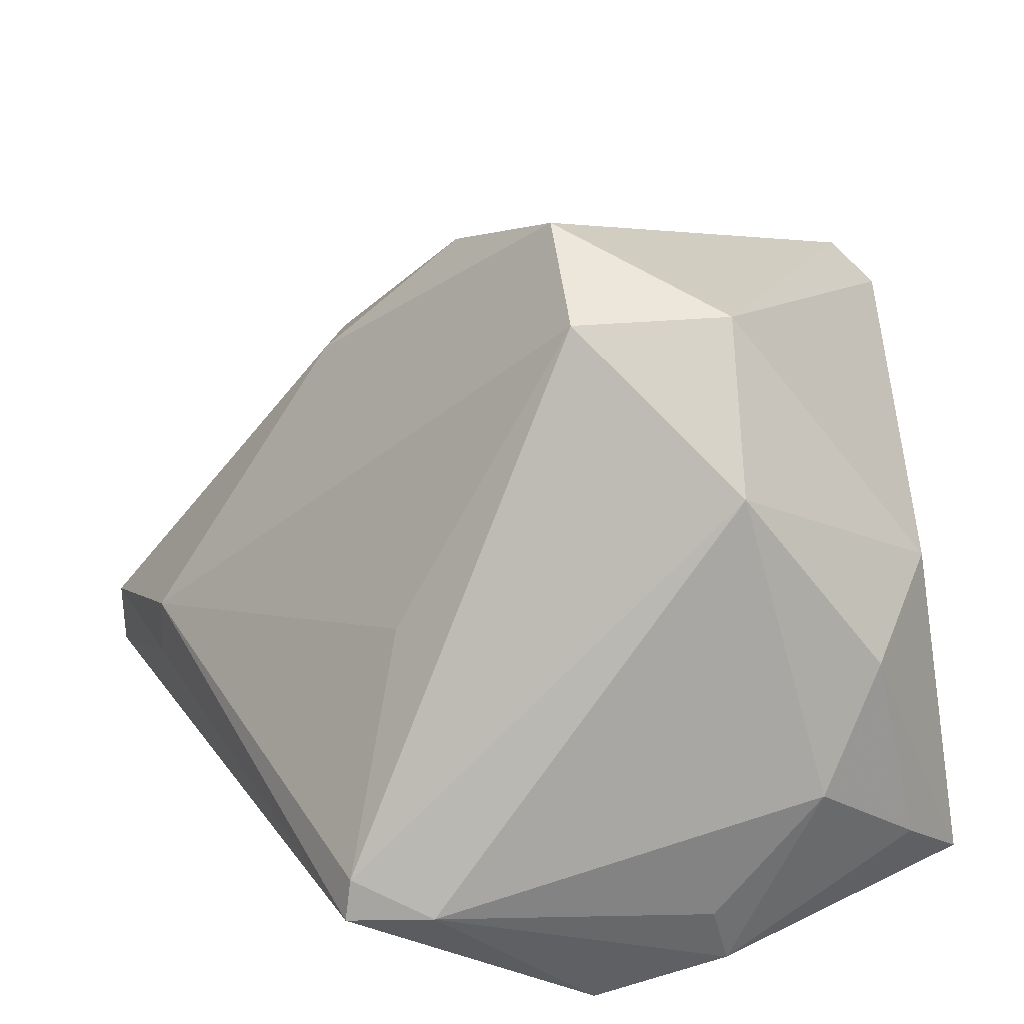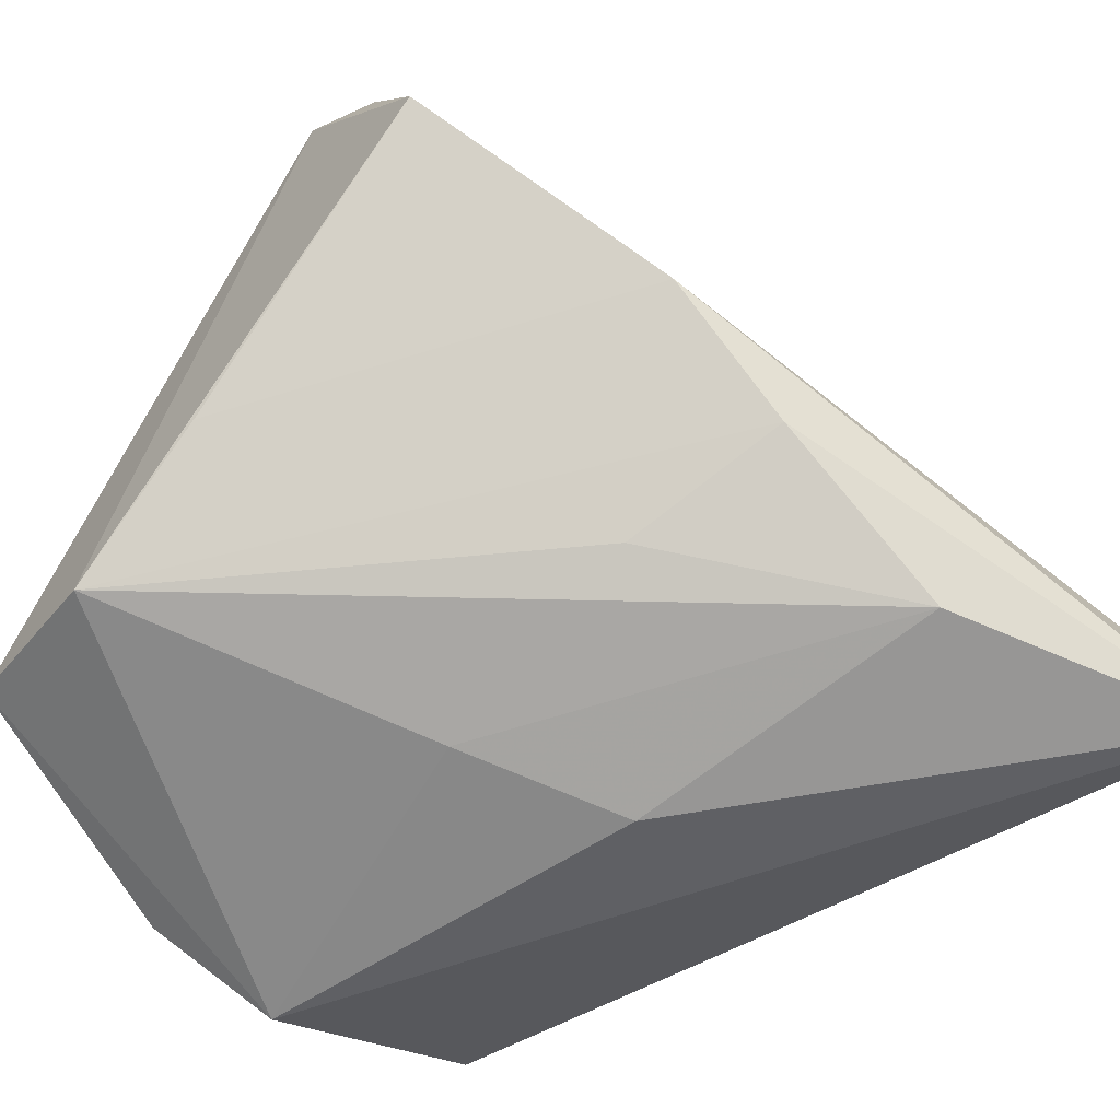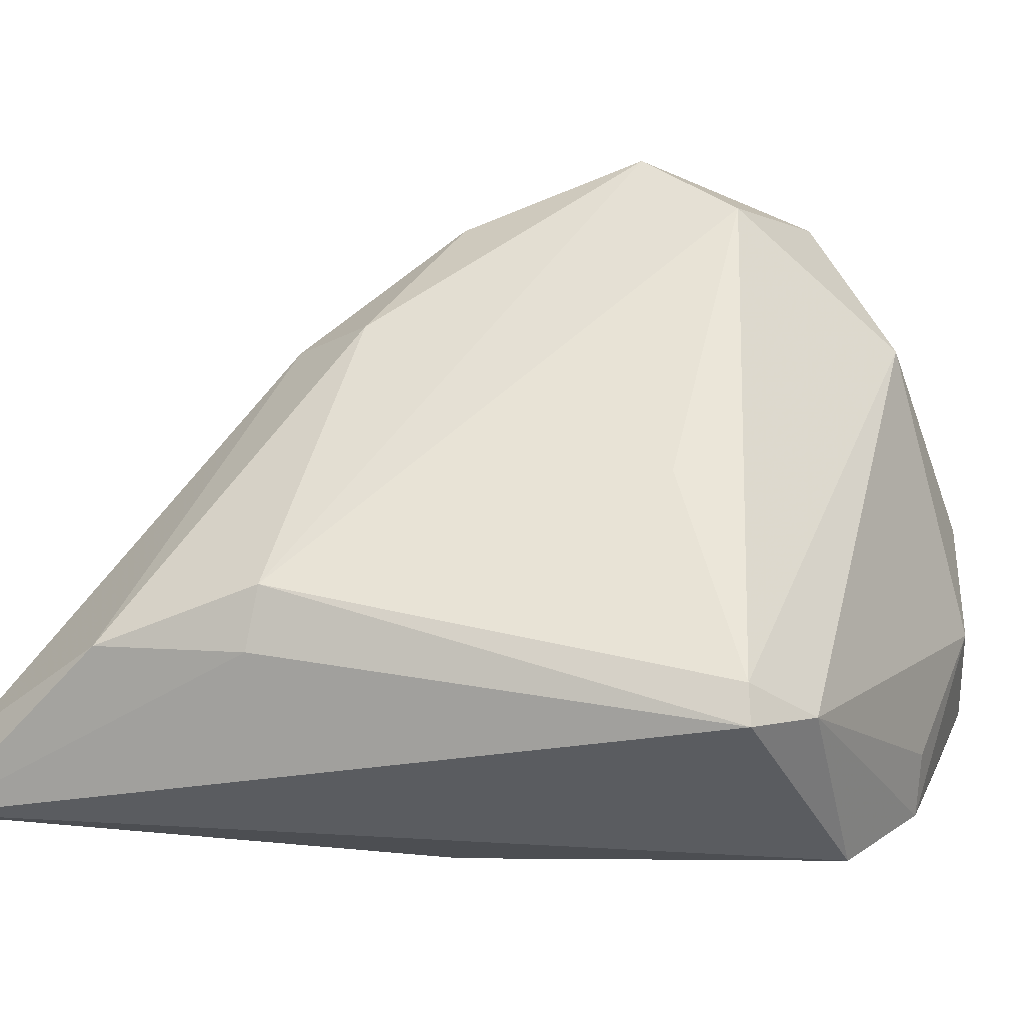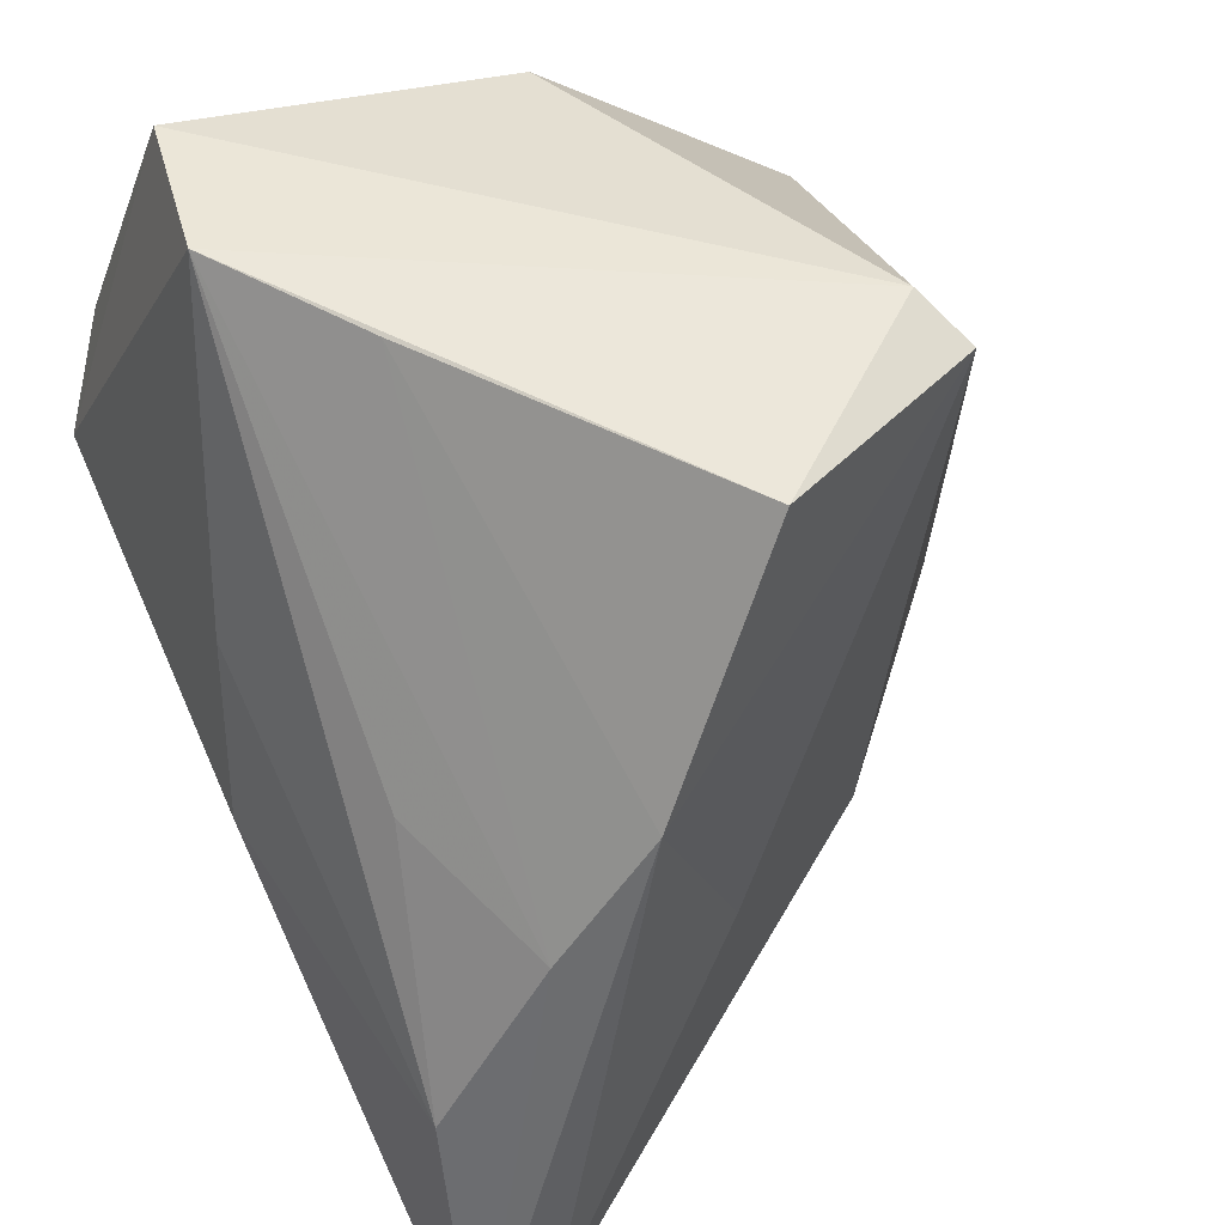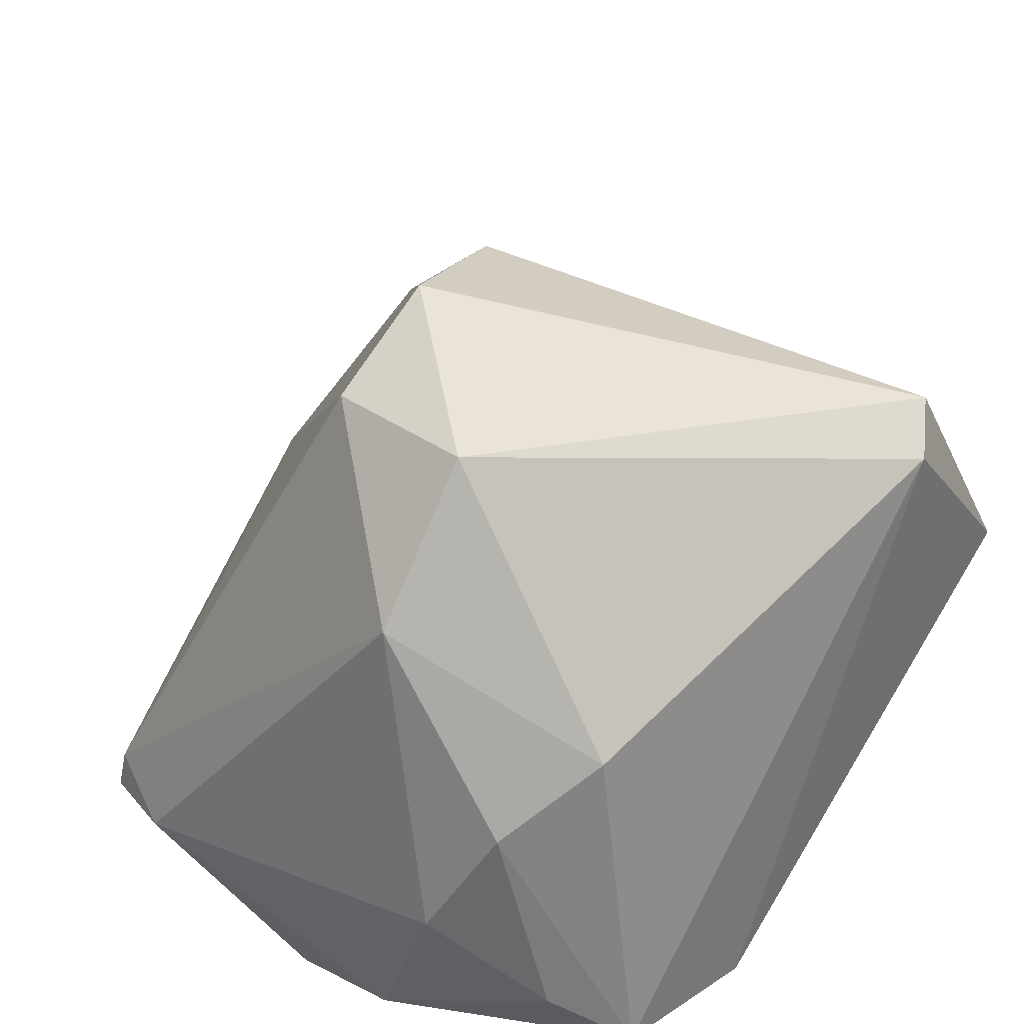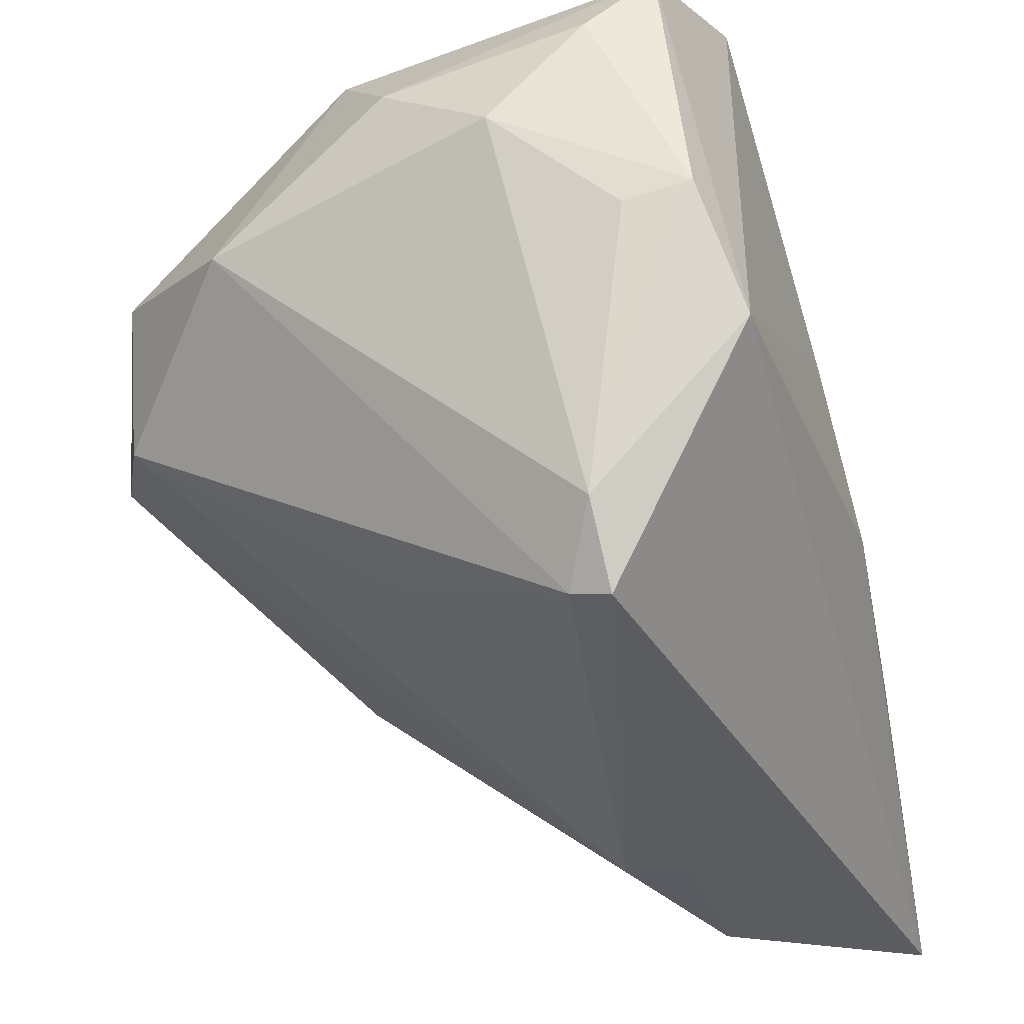
<metadata>
{"format":"obj","ext":"obj","renderer":"f3d","projection":"perspective","resolution":1024,"background":"white","views":[{"elev":23.3,"azim":81.0,"up":"+Z"},{"elev":-56.2,"azim":-131.5,"up":"+Z"},{"elev":-6.7,"azim":31.9,"up":"+Z"},{"elev":50.8,"azim":-114.5,"up":"+Y"},{"elev":37.4,"azim":129.3,"up":"+Z"},{"elev":-18.2,"azim":111.0,"up":"+Y"}]}
</metadata>
<code>
v -0.009339 -0.04569 -0.00417
v -0.01045 -0.02537 0.02619
v 0.03749 0.02717 0.005417
v -0.0407 -0.0002265 -0.01545
v -0.01645 0.04078 0.02875
v -0.02176 -0.0222 0.02469
v 0.0001774 0.005488 -0.03016
v -0.03375 0.04078 0.008625
v 0.03856 0.01172 -0.02792
v 0.04171 -0.0201 -0.0181
v -0.04122 0.01382 -0.005477
v -0.00631 -0.01235 -0.03269
v 0.037 0.01226 0.02462
v -0.006673 -0.01074 0.03947
v 0.01272 -0.003423 0.04677
v 0.04033 0.009713 -0.02127
v 0.03664 -0.00228 -0.03269
v -0.02187 0.03718 0.03209
v 0.02888 0.03372 0.01361
v -0.04711 -0.04788 -0.01901
v 0.03559 0.03234 -0.01594
v 0.03813 -0.02838 -0.01481
v 0.04132 0.02072 -0.007499
v 0.02998 0.03938 -0.02167
v 0.01277 0.04078 -0.02443
v -0.02437 0.005179 -0.02284
v -0.04962 -0.05046 -0.02774
v -0.04028 -0.01968 -0.0268
v 0.02605 0.01294 0.0401
v -0.003336 0.04057 -0.01347
v -0.02742 -0.05044 -0.01021
v 0.025 -0.003442 0.03965
v -0.01088 -0.04581 -0.01118
v 0.02638 -0.02184 0.007838
v -0.03576 -0.01122 0.005
v 0.0387 -0.02903 -0.01925
f 5 8 18
f 5 19 24
f 18 14 15
f 10 23 13
f 24 19 3
f 3 19 13
f 13 23 3
f 29 5 18
f 18 15 29
f 19 5 29
f 13 19 29
f 13 29 32
f 32 29 15
f 15 1 32
f 27 36 33
f 36 1 33
f 27 33 31
f 31 33 1
f 28 12 27
f 28 7 12
f 25 5 24
f 8 5 25
f 7 28 25
f 17 36 27
f 27 12 17
f 17 10 36
f 9 10 17
f 12 7 17
f 7 25 17
f 24 9 17
f 17 25 24
f 16 9 23
f 23 10 16
f 16 10 9
f 24 3 21
f 21 3 23
f 21 9 24
f 23 9 21
f 22 1 36
f 36 10 22
f 22 10 13
f 13 32 22
f 6 14 18
f 18 35 6
f 2 31 1
f 2 15 14
f 2 1 15
f 14 6 2
f 2 6 31
f 4 28 27
f 34 32 1
f 1 22 34
f 34 22 32
f 20 6 35
f 27 31 20
f 31 6 20
f 8 25 30
f 25 4 30
f 26 25 28
f 28 4 26
f 26 4 25
f 11 4 27
f 27 20 11
f 8 30 11
f 11 30 4
f 11 20 35
f 18 8 11
f 11 35 18

</code>
